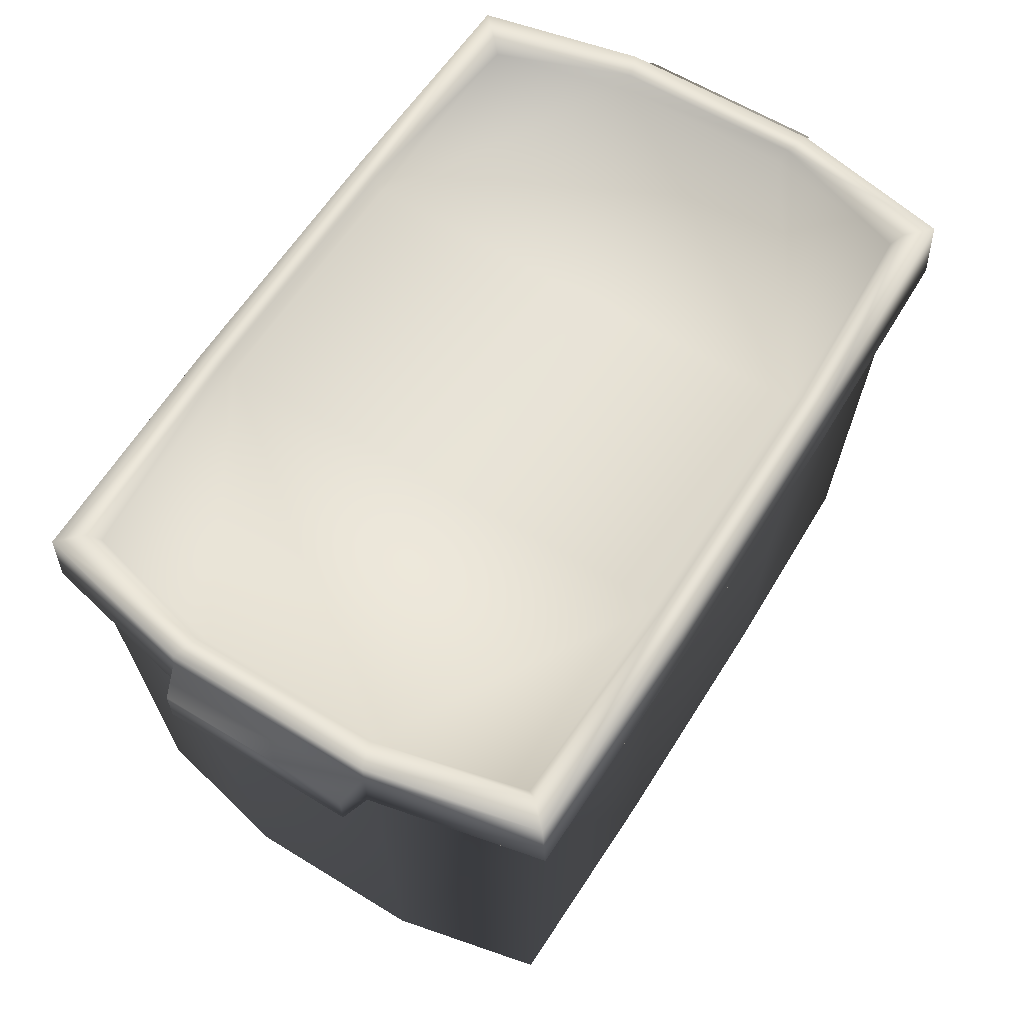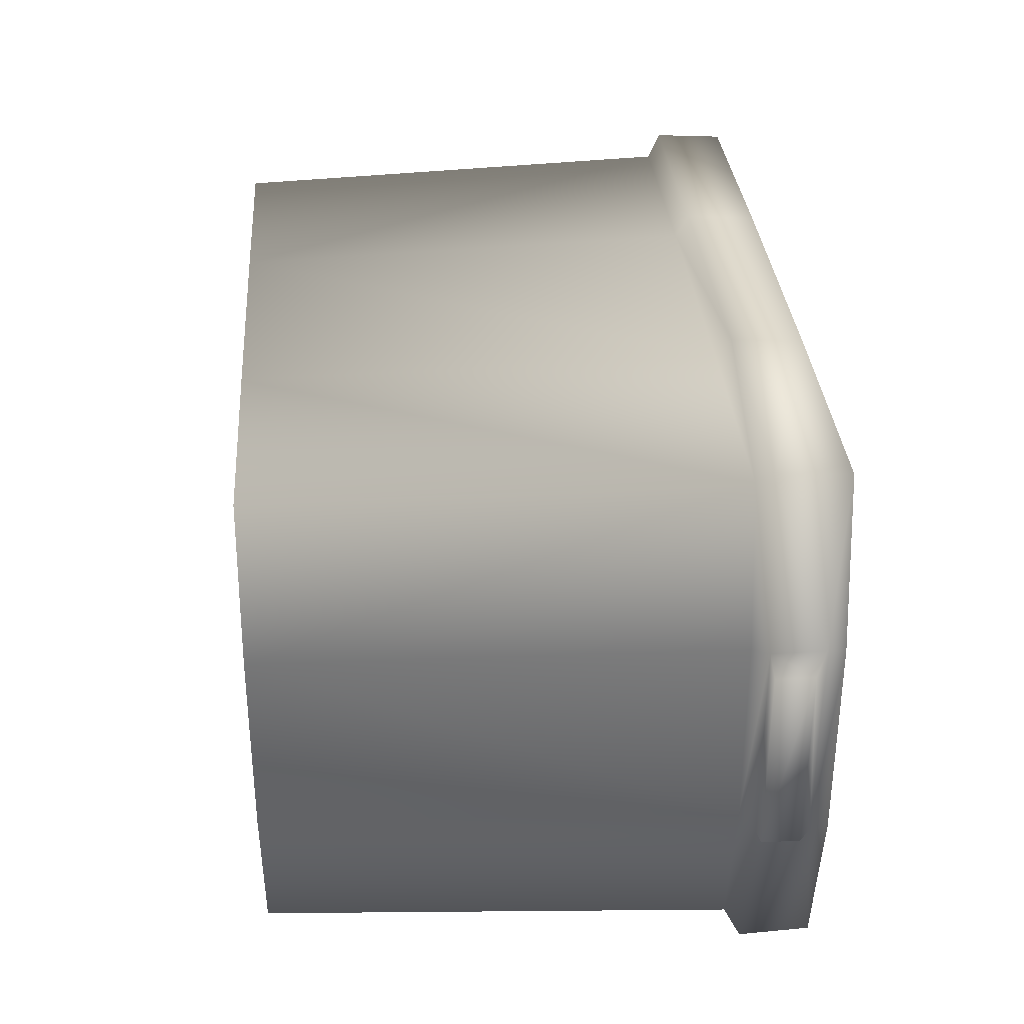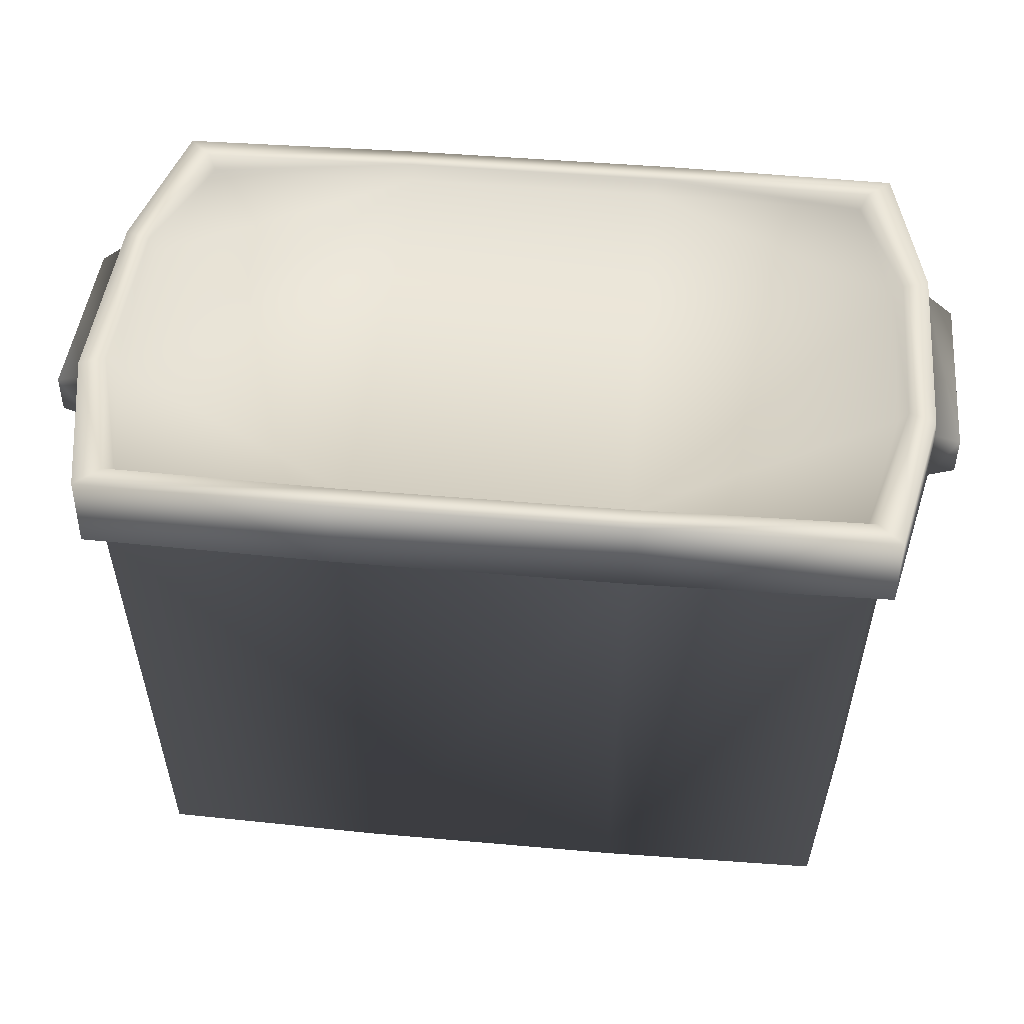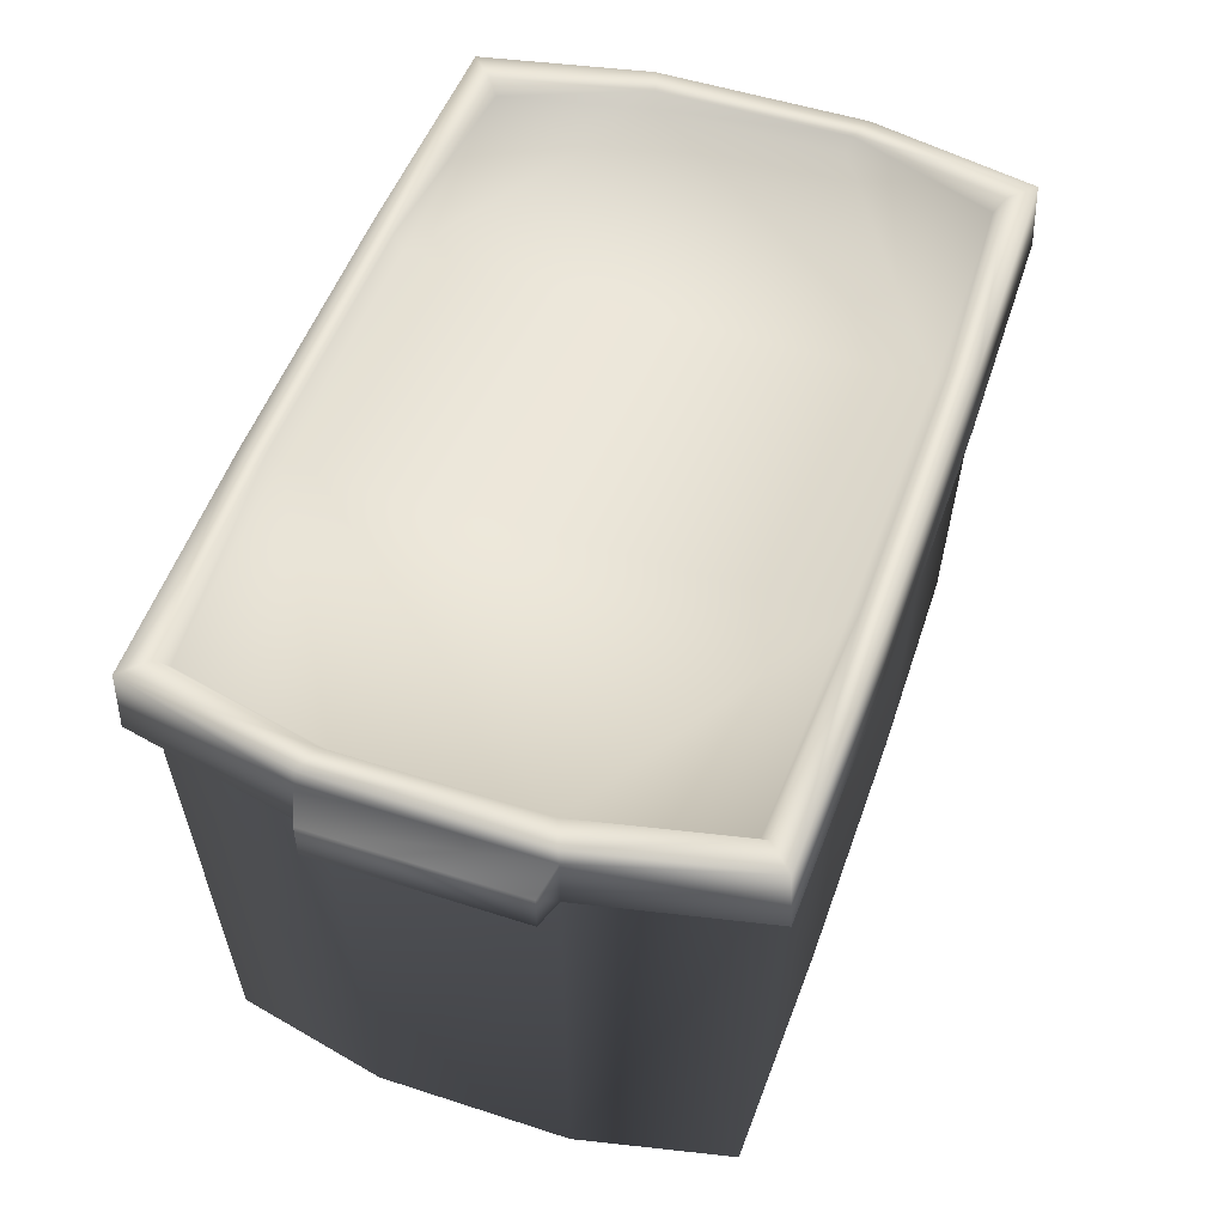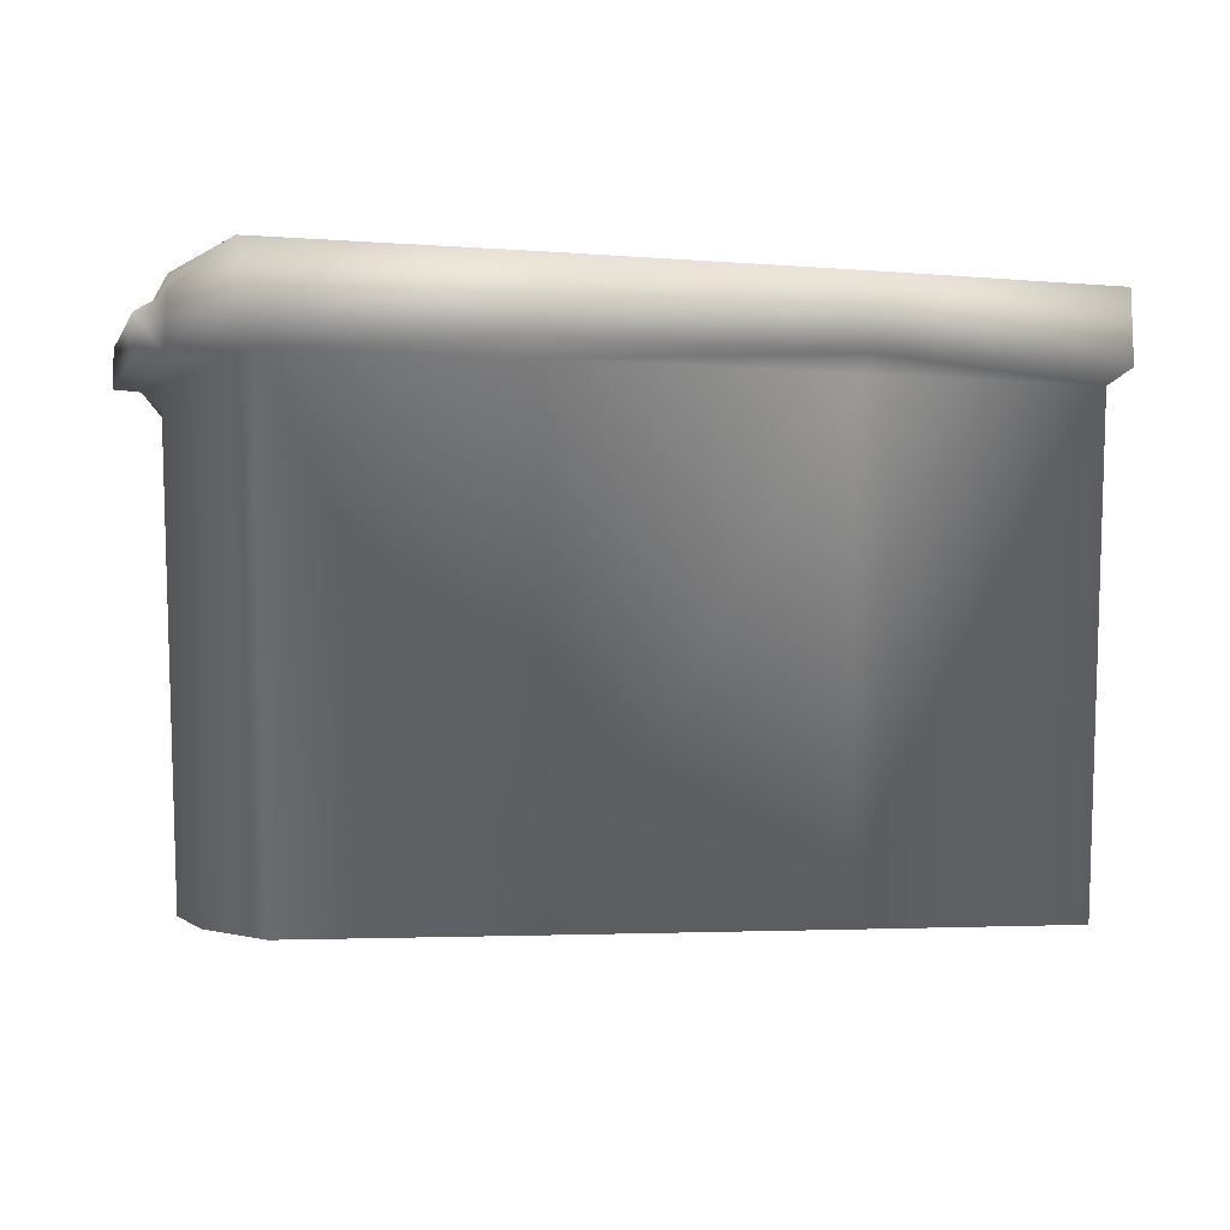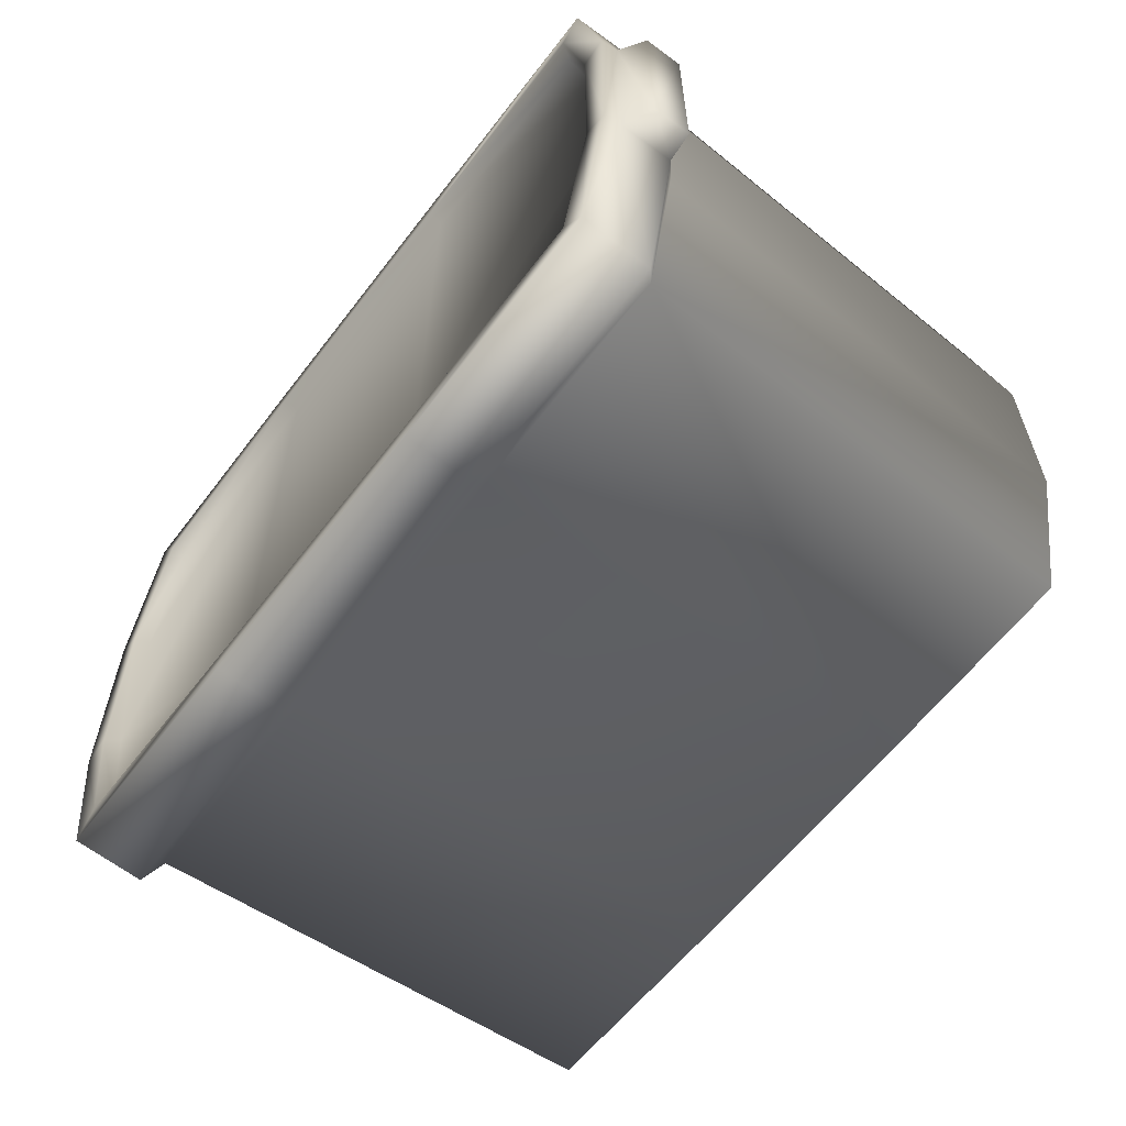
<metadata>
{"format":"obj","ext":"obj","renderer":"f3d","projection":"perspective","resolution":1024,"background":"white","views":[{"elev":61.3,"azim":-58.0,"up":"+Y"},{"elev":32.6,"azim":85.7,"up":"+Z"},{"elev":45.6,"azim":5.8,"up":"+Y"},{"elev":52.2,"azim":-70.7,"up":"+Y"},{"elev":-3.5,"azim":-16.0,"up":"+Y"},{"elev":-60.3,"azim":-127.2,"up":"+Z"}]}
</metadata>
<code>
o model.obj
v -4.108 5.85 -2.904
v -4.482 5.85 -1.117
v -1.533 5.85 -2.956
v 4.112 3.2e-05 1.004
v 4.31 4.949 1.052
v 3.935 4.949 2.736
v 3.754 3.2e-05 2.611
v -4.112 3.2e-05 -1.004
v -4.31 4.949 -1.052
v -3.935 4.949 -2.736
v -3.754 3.2e-05 -2.611
v -1.401 3.2e-05 2.657
v -1.469 4.949 2.784
v -3.935 4.949 2.736
v -3.754 3.2e-05 2.611
v 1.401 3.2e-05 -2.657
v 1.469 4.949 -2.784
v 3.935 4.949 -2.736
v 3.754 3.2e-05 -2.611
v 1.401 3.2e-05 2.657
v 4.112 3.2e-05 -1.004
v 4.31 4.949 -1.052
v -4.112 3.2e-05 1.004
v -4.31 4.949 1.052
v -4.482 5.85 1.117
v -4.108 5.85 2.904
v -1.533 5.85 2.956
v -1.401 3.2e-05 -2.657
v 1.469 4.949 2.784
v -1.469 4.949 -2.784
v 1.533 5.85 2.956
v 1.533 5.85 -2.956
v 4.482 5.85 1.117
v 4.482 5.85 -1.117
v 4.108 5.85 -2.904
v 4.108 5.85 2.904
v 4.495 5.662 1.133
v 4.108 5.1 2.948
v 4.5 5.1 1.133
v -4.495 5.662 -1.133
v -4.108 5.1 -2.948
v -4.5 5.1 -1.133
v -4.108 5.1 2.948
v -1.533 5.1 3
v 4.108 5.1 -2.948
v 1.533 5.1 -3
v 4.779 5.1 -1.034
v 4.779 5.504 -1.034
v 4.779 5.504 1.034
v 4.779 5.1 1.034
v -4.779 5.1 1.034
v -4.779 5.504 1.034
v -4.779 5.504 -1.034
v -4.779 5.1 -1.034
v -4.495 5.662 1.133
v -4.5 5.1 1.133
v 4.495 5.662 -1.133
v 4.5 5.1 -1.133
v 1.533 5.1 3
v -1.533 5.1 -3
v -3.858 5.85 -2.656
v -4.209 5.85 -1.021
v -1.44 5.85 -2.703
v -4.209 5.85 1.021
v -3.858 5.85 2.656
v -1.44 5.85 2.703
v 1.44 5.85 2.703
v 1.44 5.85 -2.703
v 4.209 5.85 1.021
v 4.209 5.85 -1.021
v 3.858 5.85 -2.656
v 3.858 5.85 2.656
v -3.775 5.699 -2.557
v -4.119 5.699 -0.9834
v -1.409 5.699 -2.603
v -4.119 5.699 0.9834
v -3.775 5.699 2.557
v -1.409 5.699 2.603
v 1.409 5.699 2.603
v 1.409 5.699 -2.603
v 4.119 5.699 0.9834
v 4.119 5.699 -0.9834
v 3.775 5.699 -2.557
v 3.775 5.699 2.557
g base
f 73 74 75
f 4 5 6
f 6 7 4
f 8 9 10
f 10 11 8
f 12 13 14
f 14 15 12
f 16 17 18
f 18 19 16
f 7 20 4
f 4 21 22
f 4 22 5
f 8 23 24
f 8 24 9
f 76 77 78
f 23 15 14
f 23 14 24
f 21 19 18
f 21 18 22
f 8 11 28
f 75 74 76
f 75 76 78
f 12 20 29
f 12 29 13
f 16 28 30
f 16 30 17
f 12 23 8
f 12 8 28
f 75 78 79
f 79 80 75
f 12 28 16
f 16 20 12
f 79 81 82
f 79 82 80
f 16 21 4
f 16 4 20
f 28 11 10
f 28 10 30
f 12 15 23
f 82 83 80
f 20 7 6
f 20 6 29
f 79 84 81
f 16 19 21
f 37 36 38
f 38 39 37
f 40 1 41
f 41 42 40
f 43 44 27
f 27 26 43
f 45 46 32
f 32 35 45
f 47 48 49
f 47 49 50
f 51 52 53
f 51 53 54
f 43 26 55
f 43 55 56
f 45 35 57
f 45 57 58
f 44 59 31
f 44 31 27
f 46 60 3
f 46 3 32
f 41 1 3
f 3 60 41
f 38 36 31
f 31 59 38
f 39 38 6
f 39 6 5
f 42 41 10
f 42 10 9
f 44 43 14
f 44 14 13
f 46 45 18
f 46 18 17
f 47 50 39
f 22 58 39
f 42 56 51
f 24 56 42
f 56 24 14
f 14 43 56
f 58 22 18
f 18 45 58
f 59 44 13
f 59 13 29
f 60 46 17
f 60 17 30
f 60 30 10
f 10 41 60
f 59 29 6
f 6 38 59
f 37 33 36
f 40 2 1
f 57 34 33
f 57 33 37
f 55 25 2
f 55 2 40
f 26 25 55
f 35 34 57
f 57 37 49
f 57 49 48
f 55 40 53
f 55 53 52
f 39 5 22
f 58 47 39
f 42 9 24
f 51 54 42
f 58 57 48
f 58 48 47
f 39 50 49
f 49 37 39
f 56 55 52
f 56 52 51
f 42 54 53
f 53 40 42
f 1 2 62
f 1 62 61
f 3 1 61
f 3 61 63
f 25 26 65
f 25 65 64
f 26 27 66
f 26 66 65
f 2 25 64
f 2 64 62
f 27 31 67
f 27 67 66
f 32 3 63
f 32 63 68
f 33 34 70
f 33 70 69
f 34 35 71
f 34 71 70
f 35 32 68
f 35 68 71
f 31 36 72
f 31 72 67
f 36 33 69
f 36 69 72
f 62 74 73
f 73 61 62
f 63 61 73
f 63 73 75
f 77 76 64
f 64 65 77
f 66 78 77
f 77 65 66
f 62 64 76
f 62 76 74
f 66 67 79
f 66 79 78
f 68 63 75
f 68 75 80
f 69 70 82
f 69 82 81
f 83 82 70
f 70 71 83
f 68 80 83
f 83 71 68
f 67 72 84
f 67 84 79
f 69 81 84
f 84 72 69

</code>
